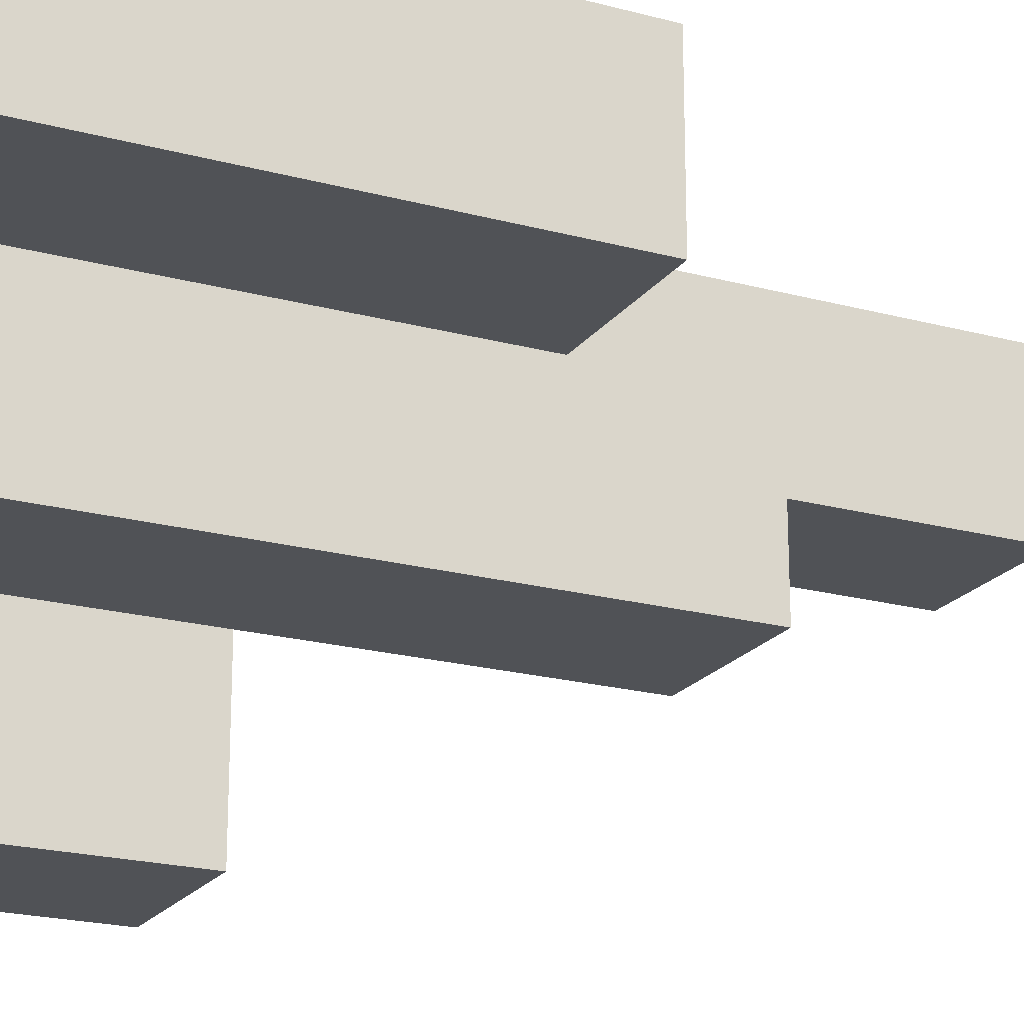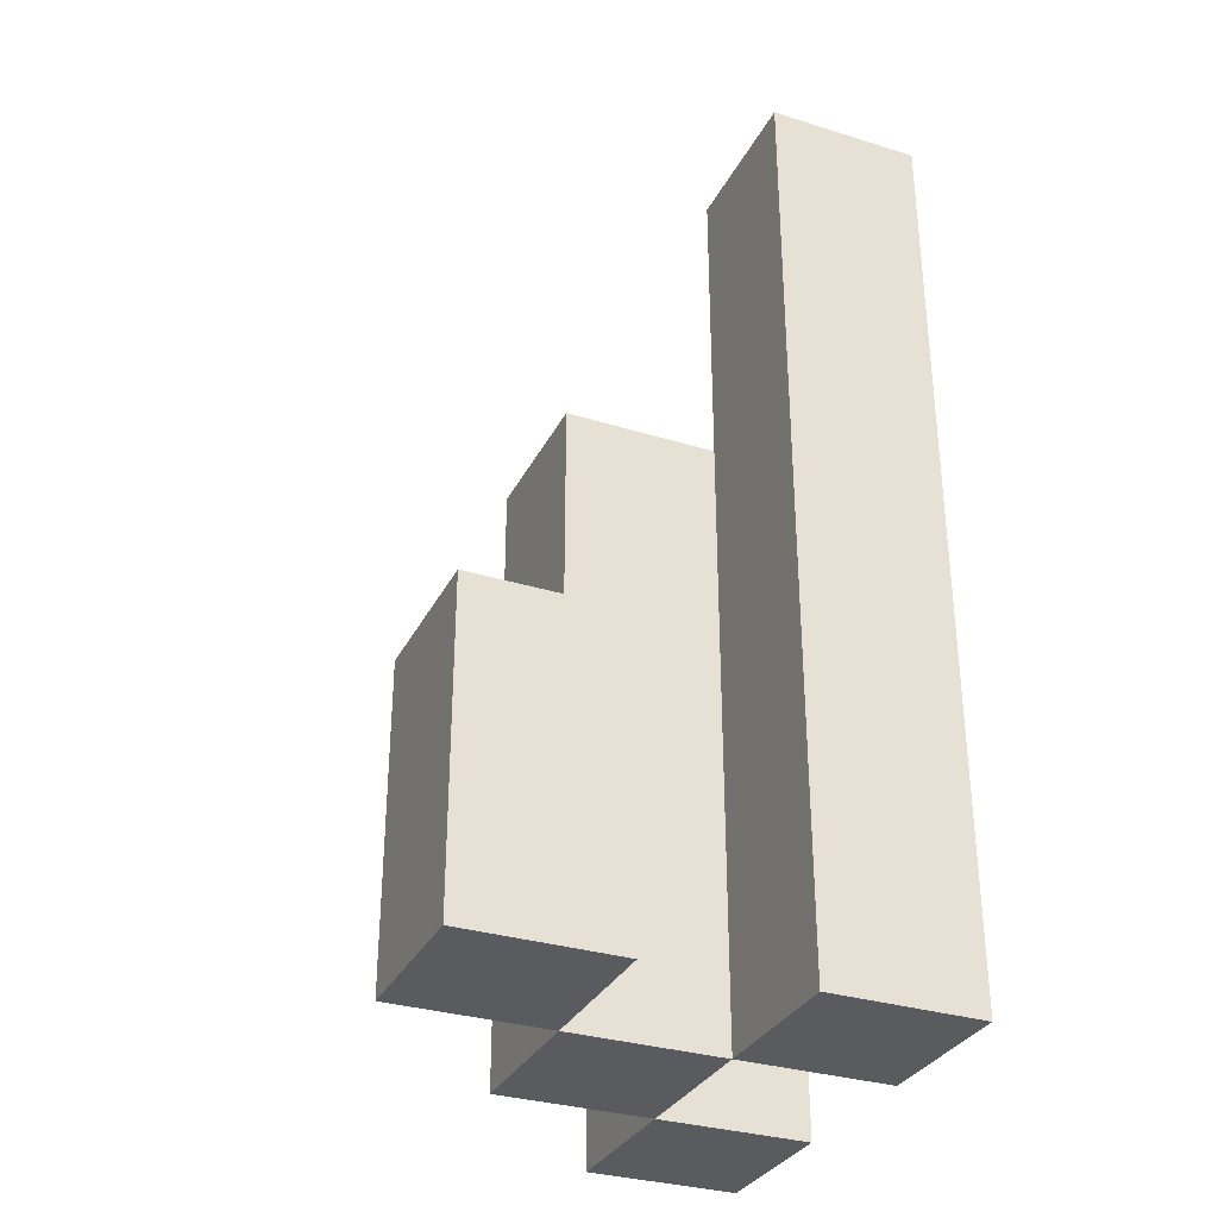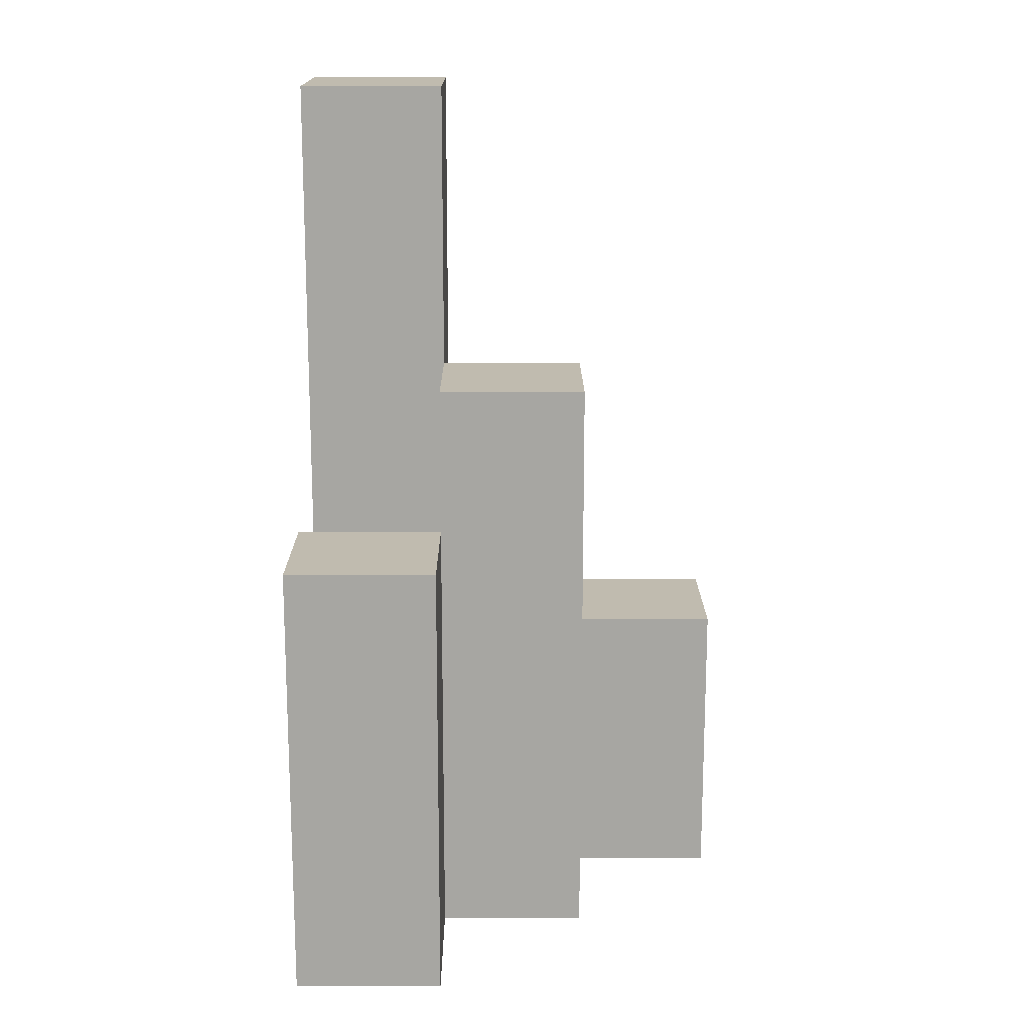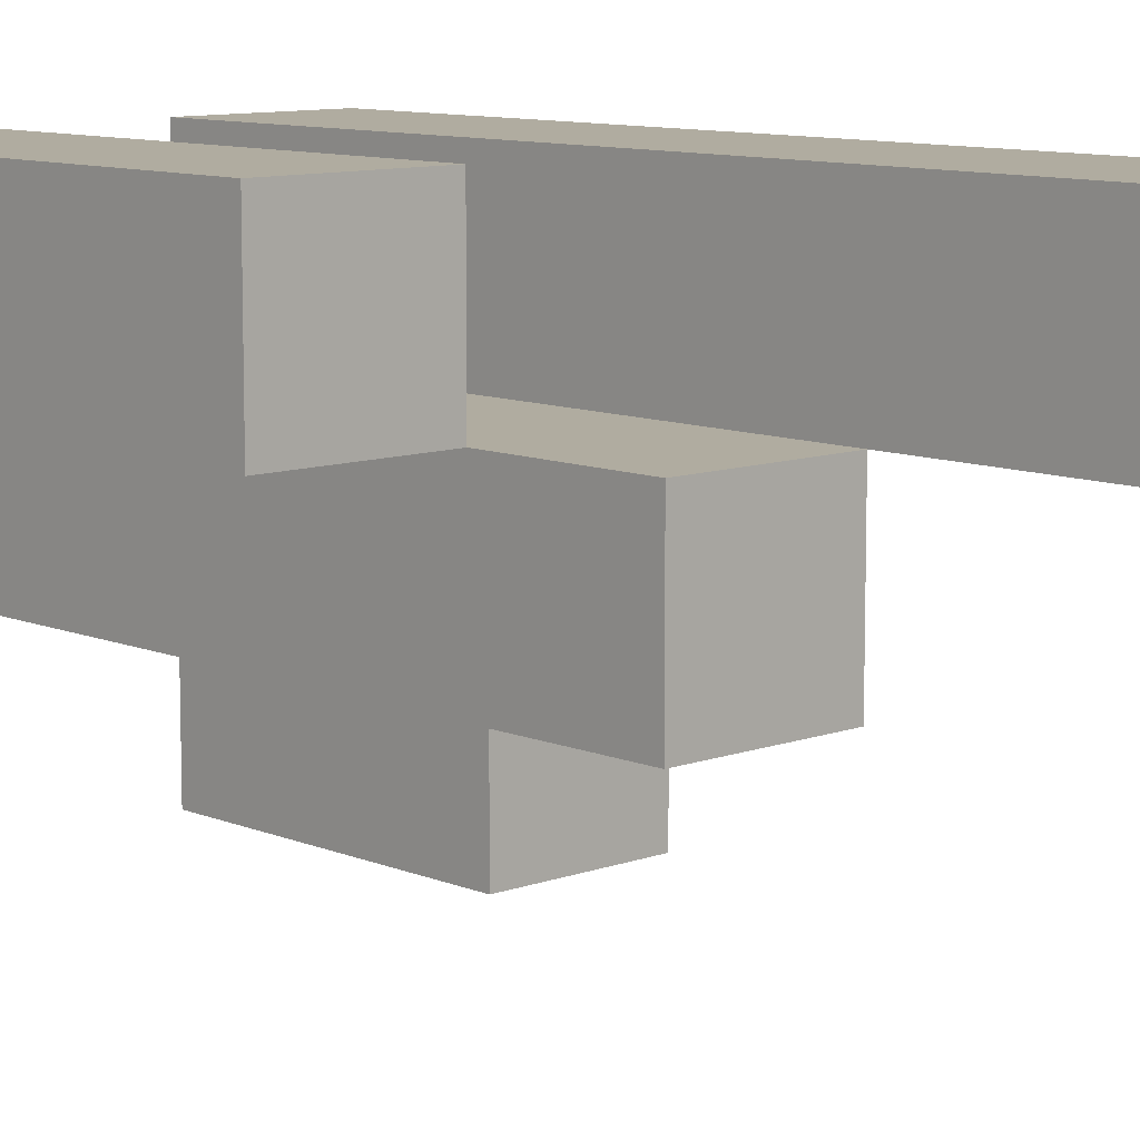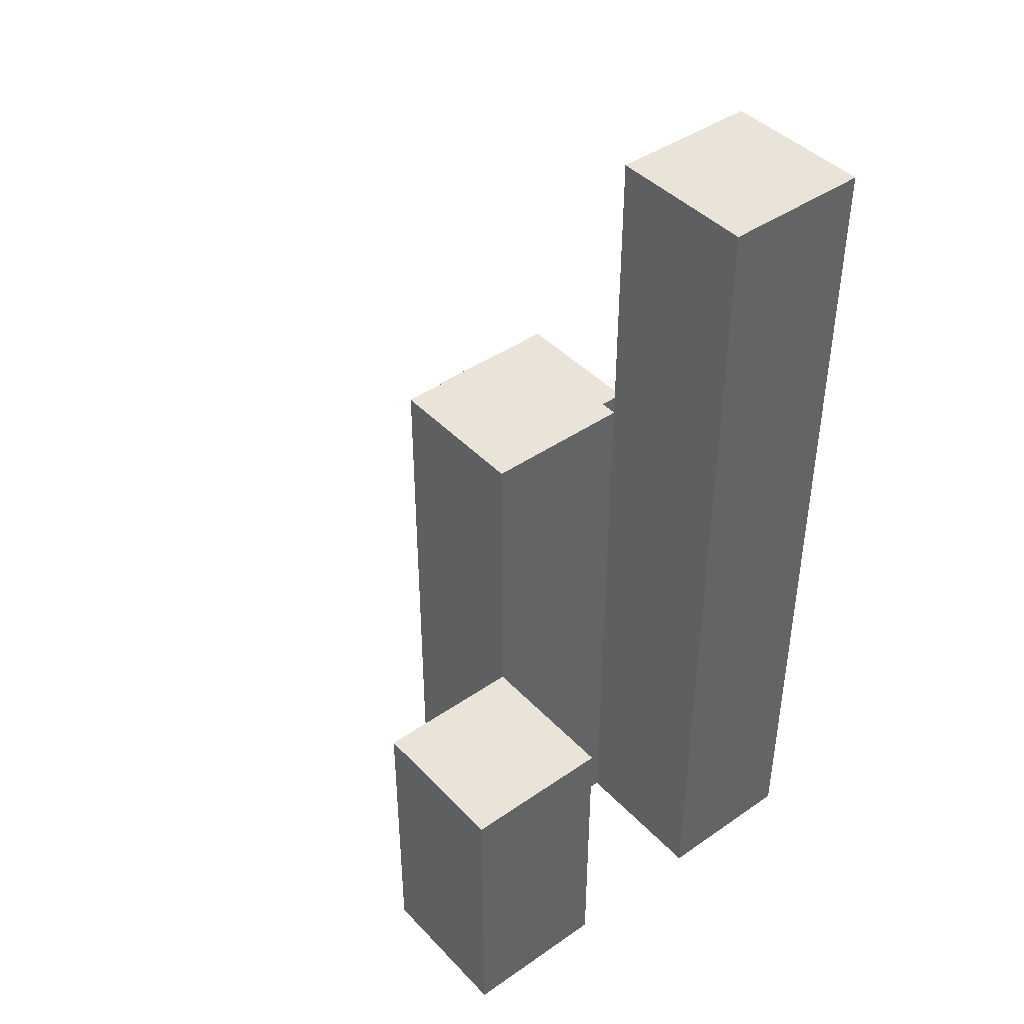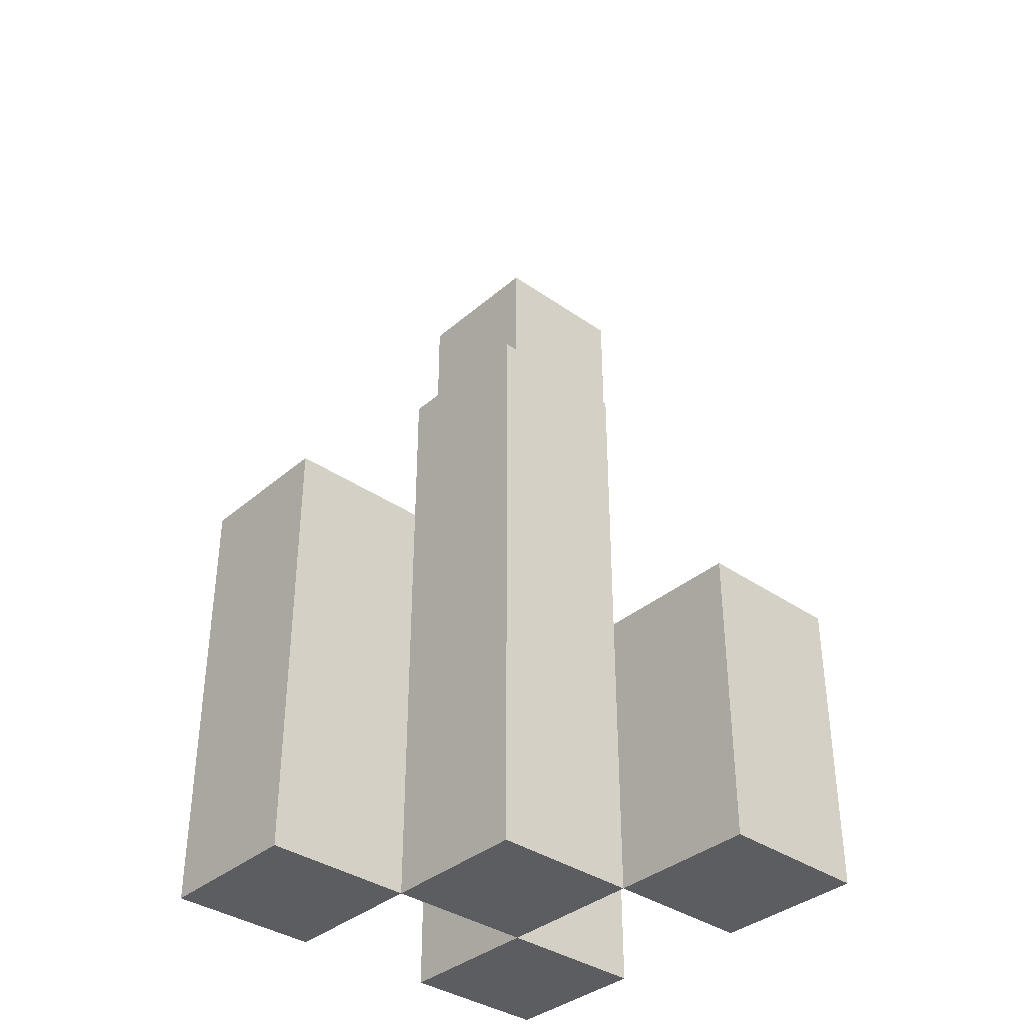
<metadata>
{"format":"obj","ext":"obj","renderer":"f3d","projection":"perspective","resolution":1024,"background":"white","views":[{"elev":-20.8,"azim":64.0,"up":"+Z"},{"elev":-32.2,"azim":-113.4,"up":"+Y"},{"elev":16.0,"azim":89.9,"up":"+Y"},{"elev":9.9,"azim":136.8,"up":"+Z"},{"elev":42.9,"azim":-129.4,"up":"+Y"},{"elev":-36.6,"azim":137.9,"up":"+Y"}]}
</metadata>
<code>
o
v 36.3 0.9 -9.7
v 36.3 0.9 -9.8
v 36.3 0.9 -9.9
v 36.3 0.9 -10
v 36.3 1.1 -9.9
v 36.3 1.1 -10
v 36.3 1.5 -9.7
v 36.3 1.5 -9.8
v 36.4 0.9 -9.8
v 36.4 0.9 -9.9
v 36.4 1.1 -9.9
v 36.4 1.3 -9.8
v 36.4 1.3 -9.9
v 36.5 0.9 -9.7
v 36.5 0.9 -9.8
v 36.5 1.2 -9.7
v 36.5 1.2 -9.8
v 36.4 0.9 -9.7
v 36.4 0.9 -9.8
v 36.4 0.9 -9.9
v 36.4 0.9 -10
v 36.4 1.1 -9.9
v 36.4 1.1 -10
v 36.4 1.3 -9.8
v 36.4 1.5 -9.7
v 36.4 1.5 -9.8
v 36.5 0.9 -9.8
v 36.5 0.9 -9.9
v 36.5 1.2 -9.8
v 36.5 1.3 -9.8
v 36.5 1.3 -9.9
v 36.6 0.9 -9.7
v 36.6 0.9 -9.8
v 36.6 1.2 -9.7
v 36.6 1.2 -9.8
v 36.3 0.9 -9.7
v 36.3 1.5 -9.7
v 36.4 0.9 -9.7
v 36.4 1.5 -9.7
v 36.5 0.9 -9.7
v 36.5 1.2 -9.7
v 36.6 0.9 -9.7
v 36.6 1.2 -9.7
v 36.4 0.9 -9.8
v 36.4 1.3 -9.8
v 36.5 0.9 -9.8
v 36.5 1.2 -9.8
v 36.5 1.3 -9.8
v 36.3 0.9 -9.9
v 36.3 1.1 -9.9
v 36.4 0.9 -9.9
v 36.4 1.1 -9.9
v 36.3 0.9 -9.8
v 36.3 1.5 -9.8
v 36.4 0.9 -9.8
v 36.4 1.3 -9.8
v 36.4 1.5 -9.8
v 36.5 0.9 -9.8
v 36.5 1.2 -9.8
v 36.6 0.9 -9.8
v 36.6 1.2 -9.8
v 36.4 0.9 -9.9
v 36.4 1.1 -9.9
v 36.4 1.3 -9.9
v 36.5 0.9 -9.9
v 36.5 1.3 -9.9
v 36.3 0.9 -10
v 36.3 1.1 -10
v 36.4 0.9 -10
v 36.4 1.1 -10
v 36.3 0.9 -9.7
v 36.4 0.9 -9.7
v 36.5 0.9 -9.7
v 36.6 0.9 -9.7
v 36.3 0.9 -9.8
v 36.4 0.9 -9.8
v 36.5 0.9 -9.8
v 36.6 0.9 -9.8
v 36.3 0.9 -9.9
v 36.4 0.9 -9.9
v 36.5 0.9 -9.9
v 36.3 0.9 -10
v 36.4 0.9 -10
v 36.3 1.1 -9.9
v 36.4 1.1 -9.9
v 36.3 1.1 -10
v 36.4 1.1 -10
v 36.5 1.2 -9.7
v 36.6 1.2 -9.7
v 36.5 1.2 -9.8
v 36.6 1.2 -9.8
v 36.4 1.3 -9.8
v 36.5 1.3 -9.8
v 36.4 1.3 -9.9
v 36.5 1.3 -9.9
v 36.3 1.5 -9.7
v 36.4 1.5 -9.7
v 36.3 1.5 -9.8
v 36.4 1.5 -9.8
f 5 4 3
f 6 4 5
f 7 2 1
f 8 2 7
f 11 10 9
f 12 11 9
f 13 11 12
f 16 15 14
f 17 15 16
f 20 21 22
f 22 21 23
f 18 19 24
f 18 24 25
f 25 24 26
f 27 28 29
f 29 28 30
f 30 28 31
f 32 33 34
f 34 33 35
f 38 37 36
f 39 37 38
f 42 41 40
f 43 41 42
f 46 45 44
f 47 45 46
f 48 45 47
f 51 50 49
f 52 50 51
f 53 54 55
f 55 54 56
f 56 54 57
f 58 59 60
f 60 59 61
f 62 63 65
f 63 64 65
f 65 64 66
f 67 68 69
f 69 68 70
f 75 72 71
f 76 72 75
f 77 74 73
f 78 74 77
f 80 77 76
f 81 77 80
f 82 80 79
f 83 80 82
f 84 85 86
f 86 85 87
f 88 89 90
f 90 89 91
f 92 93 94
f 94 93 95
f 96 97 98
f 98 97 99

</code>
